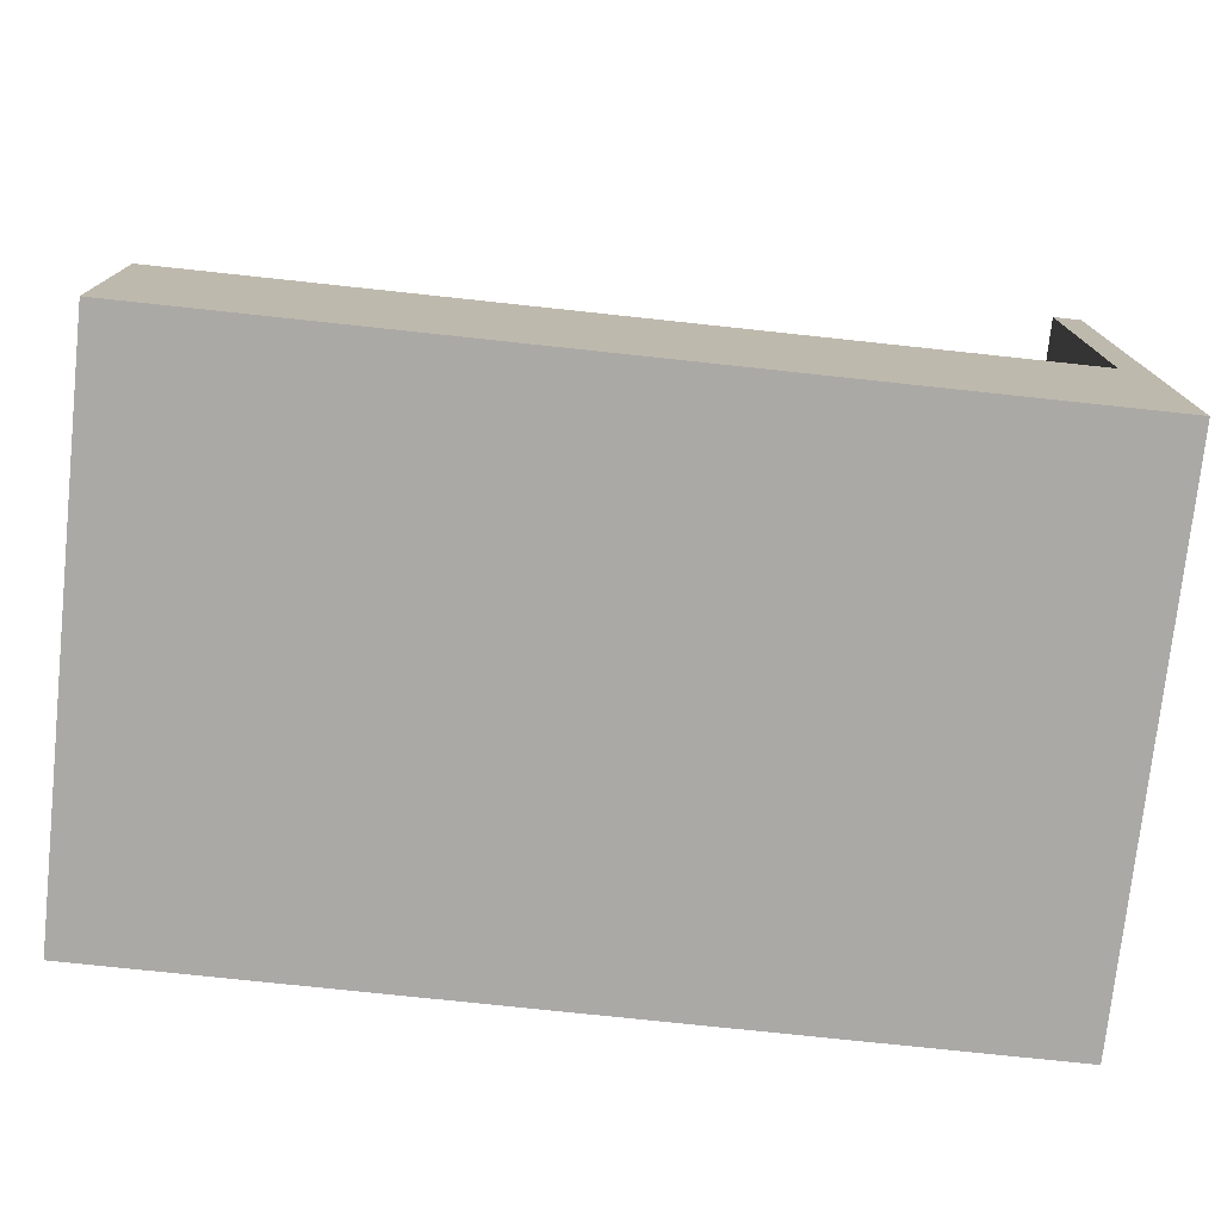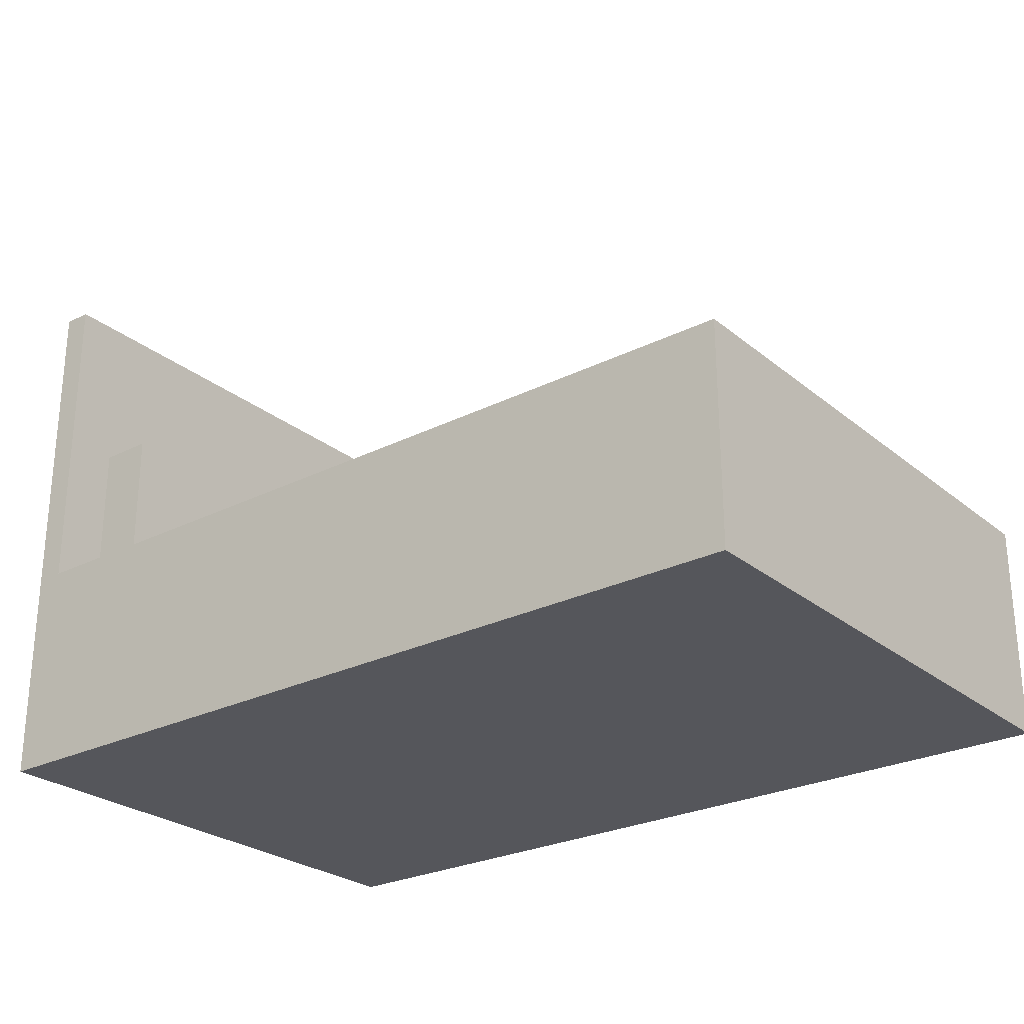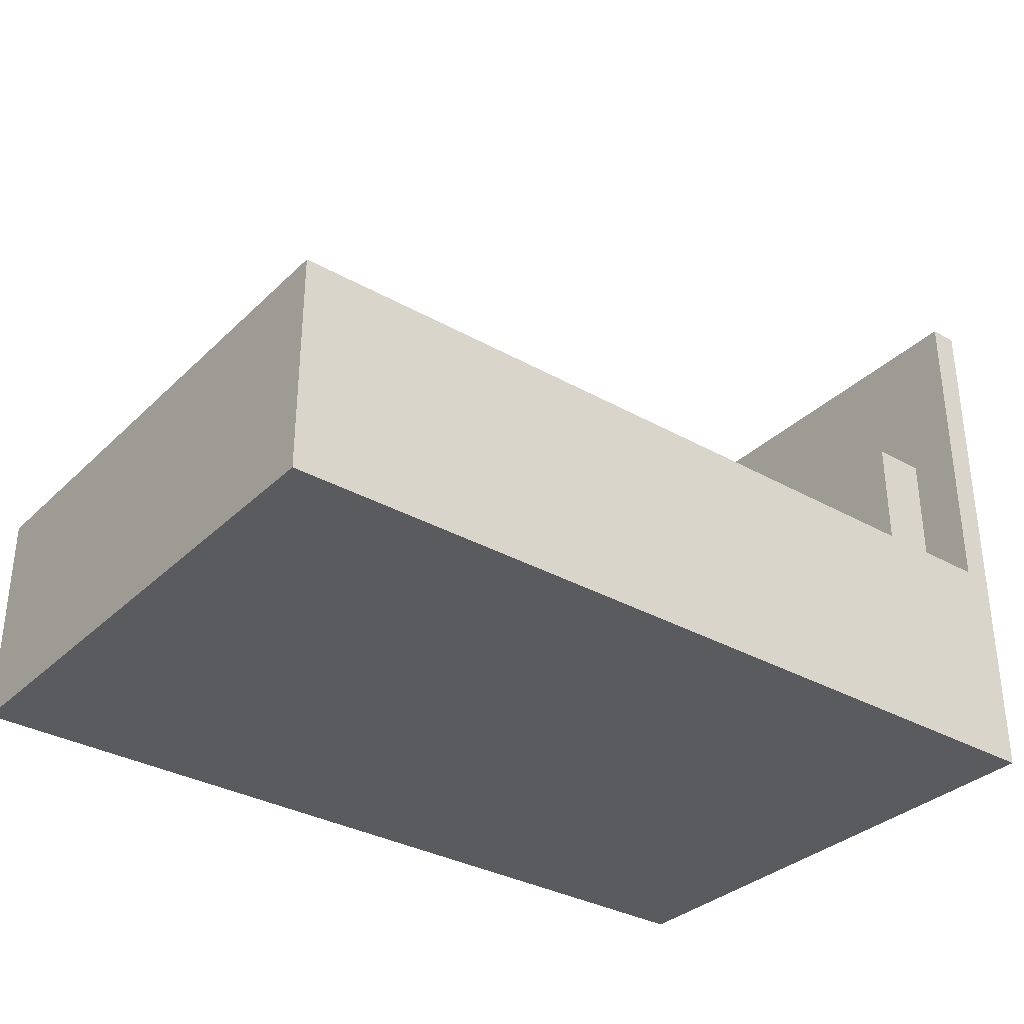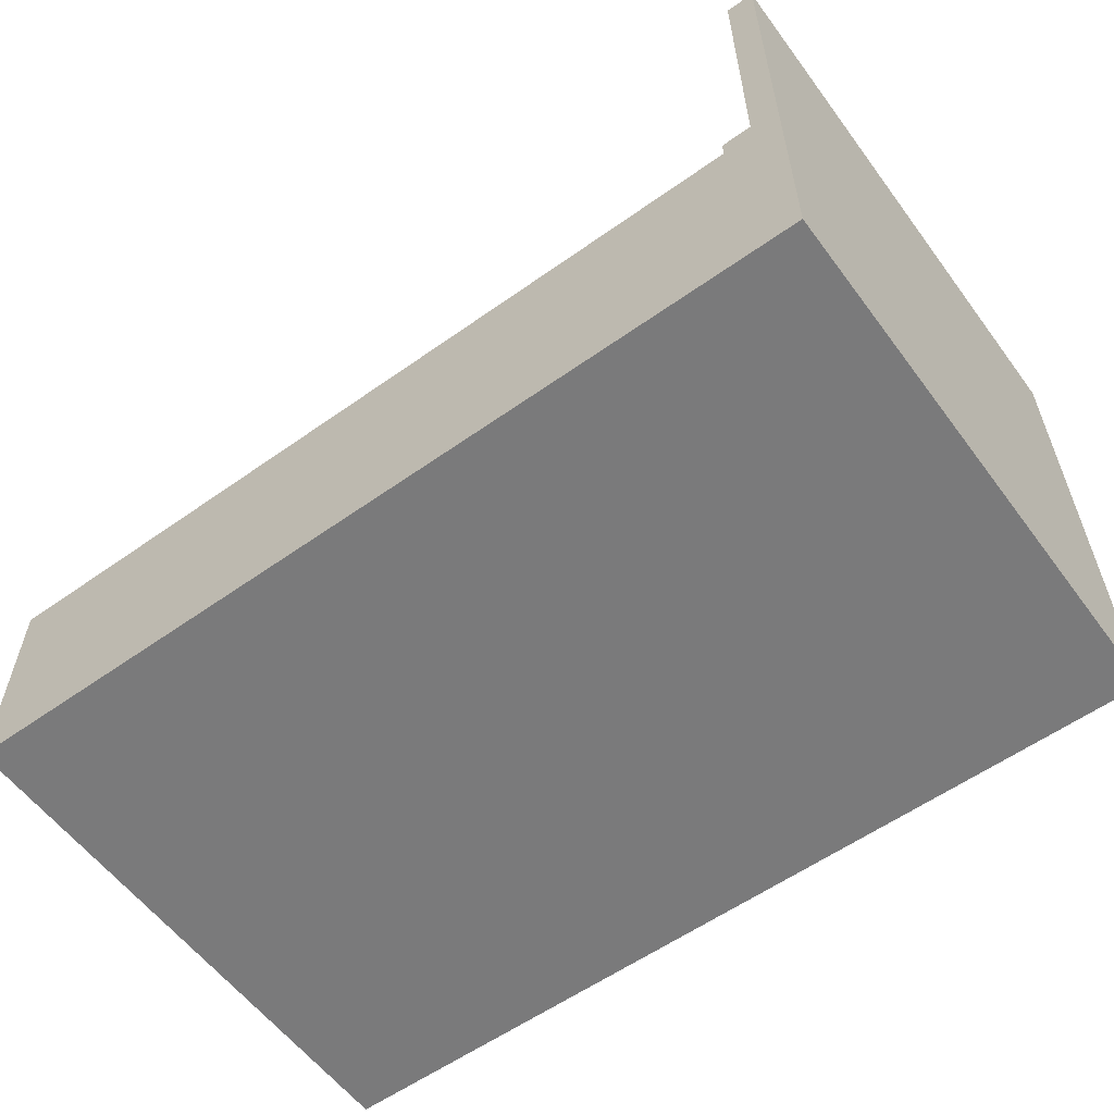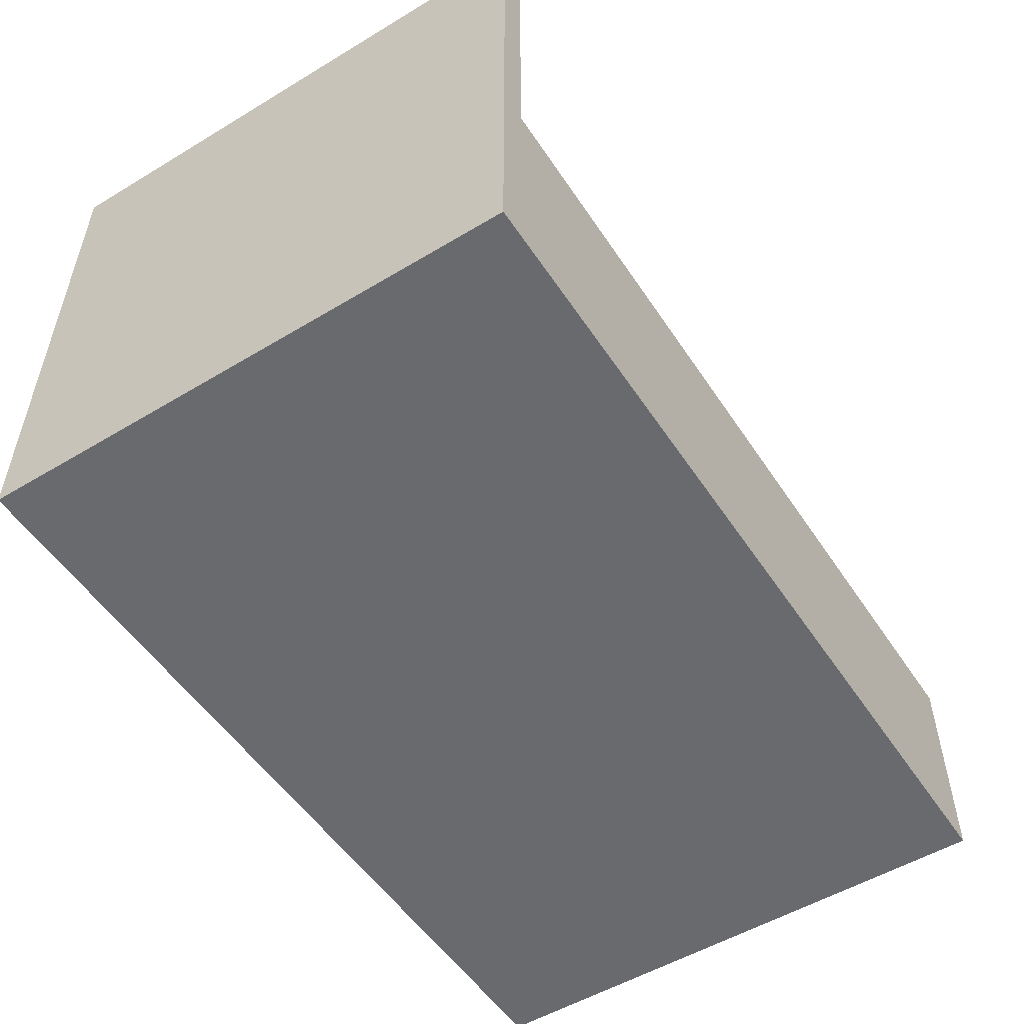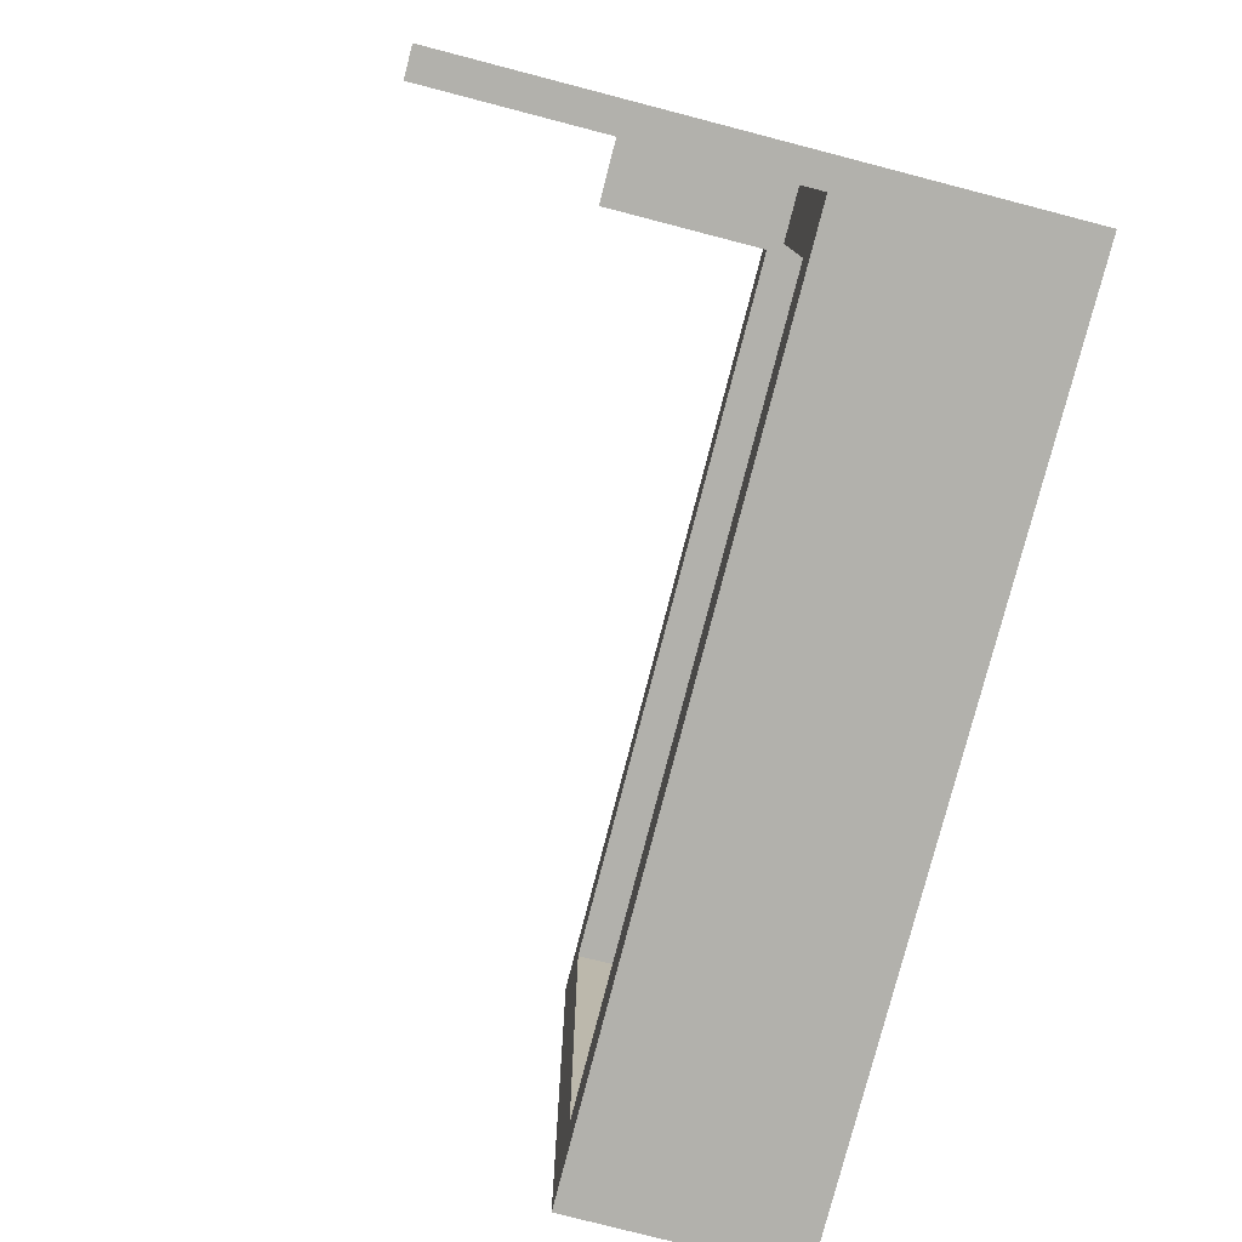
<metadata>
{"format":"obj","ext":"obj","renderer":"f3d","projection":"perspective","resolution":1024,"background":"white","views":[{"elev":-75.6,"azim":173.9,"up":"+Y"},{"elev":-26.2,"azim":38.4,"up":"+Y"},{"elev":-33.2,"azim":142.2,"up":"+Y"},{"elev":-58.1,"azim":-143.7,"up":"+Y"},{"elev":-53.0,"azim":-57.2,"up":"+Y"},{"elev":-78.9,"azim":-104.5,"up":"+Z"}]}
</metadata>
<code>
v -3.741 3.5 2
v -3.741 2.164 2
v -3.241 2.164 2
v -3.241 3.5 2
v -3.741 3.5 -2.013
v -3.741 3.5 2
v -3.241 3.5 2
v -3.241 3.5 -2.013
v -3.741 2.164 -2.013
v -3.741 3.5 -2.013
v -3.241 3.5 -2.013
v -3.241 2.164 -2.013
v -3.741 2.164 2
v -3.741 2.164 -2.013
v -3.241 2.164 -2.013
v -3.241 2.164 2
v -3.241 2.164 2
v -3.241 2.164 -2.013
v -3.241 3.5 -2.013
v -3.241 3.5 2
v 3.5 1.5 -1.968
v -3.247 1.5 -1.968
v -3.247 1.5 2
v 3.5 1.5 2
v 3.5 1.5 2
v -3.247 1.5 2
v -3.247 2 2
v 3.5 2 2
v -3.247 1.5 2
v -3.247 1.5 -1.968
v -3.247 2 -1.968
v -3.247 2 2
v 3.5 1.5 -1.968
v 3.5 1.5 2
v 3.5 2 2
v 3.5 2 -1.968
v -3.247 1.5 -1.968
v 3.5 1.5 -1.968
v 3.5 2 -1.968
v -3.247 2 -1.968
v 4 0 2.5
v 4 0 -2.5
v 4 2 -2.5
v 4 2 2.5
v -3.247 2 -1.968
v 3.5 2 -1.968
v 3.5 2 2
v -3.247 2 2
v 4 2 -2.5
v -3.741 2 -2.5
v -3.741 2 2.5
v 4 2 2.5
v -3.741 2.164 2
v -3.741 3.5 2
v -3.741 3.5 -2.013
v -3.741 2.164 -2.013
v -3.741 2 2.5
v -3.741 2 -2.5
v -3.741 5 -2.5
v -3.741 5 2.5
v -4 0 -2.5
v -4 0 2.5
v -4 5 2.5
v -4 5 -2.5
v 4 0 -2.5
v -4 0 -2.5
v -4 5 -2.5
v -3.741 5 -2.5
v -3.741 2 -2.5
v 4 2 -2.5
v -4 0 2.5
v 4 0 2.5
v 4 2 2.5
v -3.741 2 2.5
v -3.741 5 2.5
v -4 5 2.5
v -4 5 2.5
v -3.741 5 2.5
v -3.741 5 -2.5
v -4 5 -2.5
v 4 0 2.5
v -4 0 2.5
v -4 0 -2.5
v 4 0 -2.5
g ce5adfa8-e2f3-11ea-b847-54bf646e7e1f
f 1 2 4
f 4 2 3
g ce5b7bf4-e2f3-11ea-90c4-54bf646e7e1f
f 5 6 8
f 8 6 7
g ce5c183e-e2f3-11ea-a181-54bf646e7e1f
f 9 10 12
f 12 10 11
g ce5c8d46-e2f3-11ea-8c40-54bf646e7e1f
f 13 14 16
f 16 14 15
g ce5d2992-e2f3-11ea-a846-54bf646e7e1f
f 17 18 20
f 20 18 19
g ce28accc-e2f3-11ea-a777-54bf646e7e1f
f 22 23 21
f 21 23 24
g cdf8755c-e2f3-11ea-8c3a-54bf646e7e1f
f 25 26 28
f 28 26 27
g cdf78b1a-e2f3-11ea-9f00-54bf646e7e1f
f 29 30 32
f 32 30 31
g cdf98628-e2f3-11ea-bc97-54bf646e7e1f
f 33 34 36
f 36 34 35
g cdfa2282-e2f3-11ea-8fa8-54bf646e7e1f
f 37 38 40
f 40 38 39
g cdfae5c2-e2f3-11ea-b53f-54bf646e7e1f
f 41 42 44
f 44 42 43
g cdfb8200-e2f3-11ea-9e57-54bf646e7e1f
f 46 50 45
f 45 50 51
f 45 51 48
f 48 51 47
f 47 51 52
f 47 52 46
f 46 52 49
f 46 49 50
g cdd81c08-e2f3-11ea-9ebd-54bf646e7e1f
f 54 57 53
f 53 57 58
f 53 58 56
f 56 58 55
f 55 58 59
f 55 59 54
f 54 59 60
f 54 60 57
g cdd7a6b6-e2f3-11ea-8dbb-54bf646e7e1f
f 61 62 64
f 64 62 63
g cdd7f4f4-e2f3-11ea-a00f-54bf646e7e1f
f 70 65 69
f 69 65 66
f 69 66 67
f 67 68 69
g cdd86a0a-e2f3-11ea-88c0-54bf646e7e1f
f 76 71 74
f 74 71 72
f 74 72 73
f 74 75 76
g cdd8b840-e2f3-11ea-bfba-54bf646e7e1f
f 78 79 77
f 77 79 80
g cdd90662-e2f3-11ea-b93c-54bf646e7e1f
f 81 82 84
f 84 82 83

</code>
